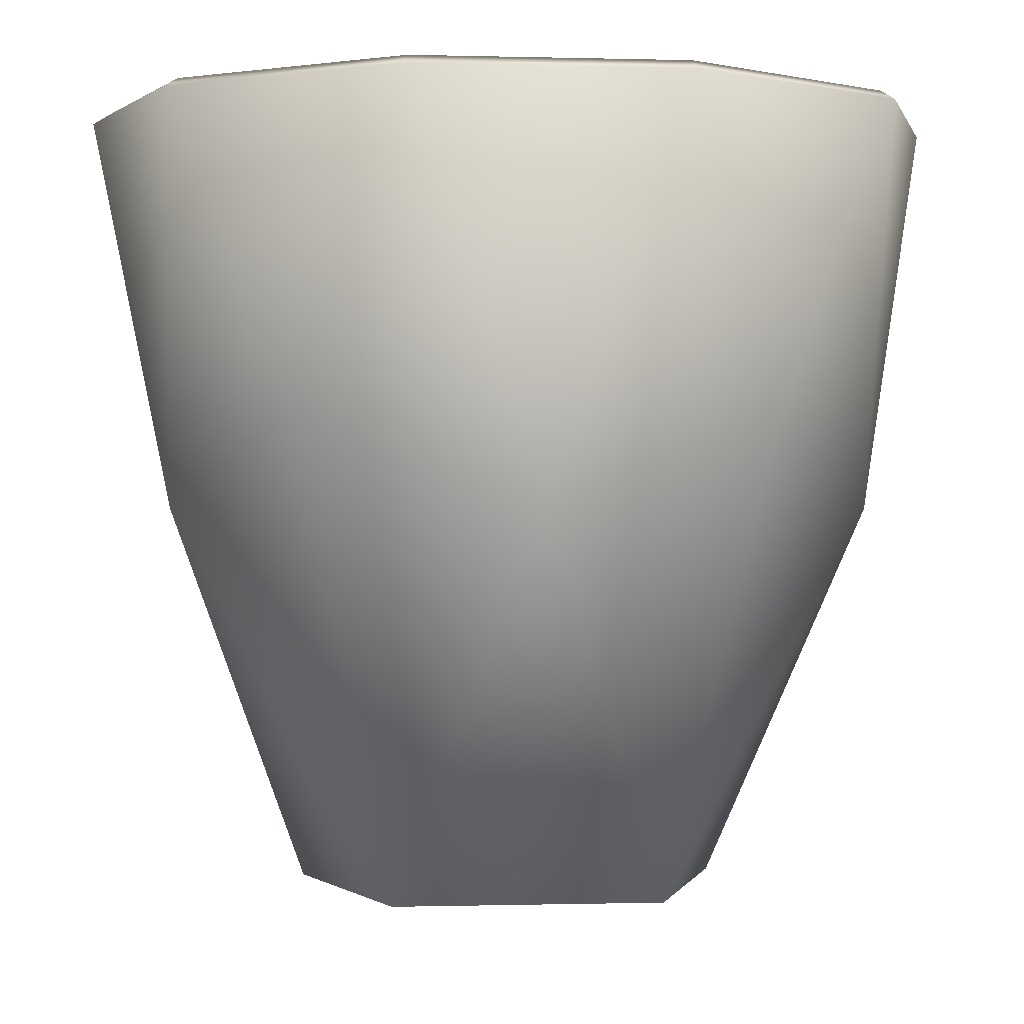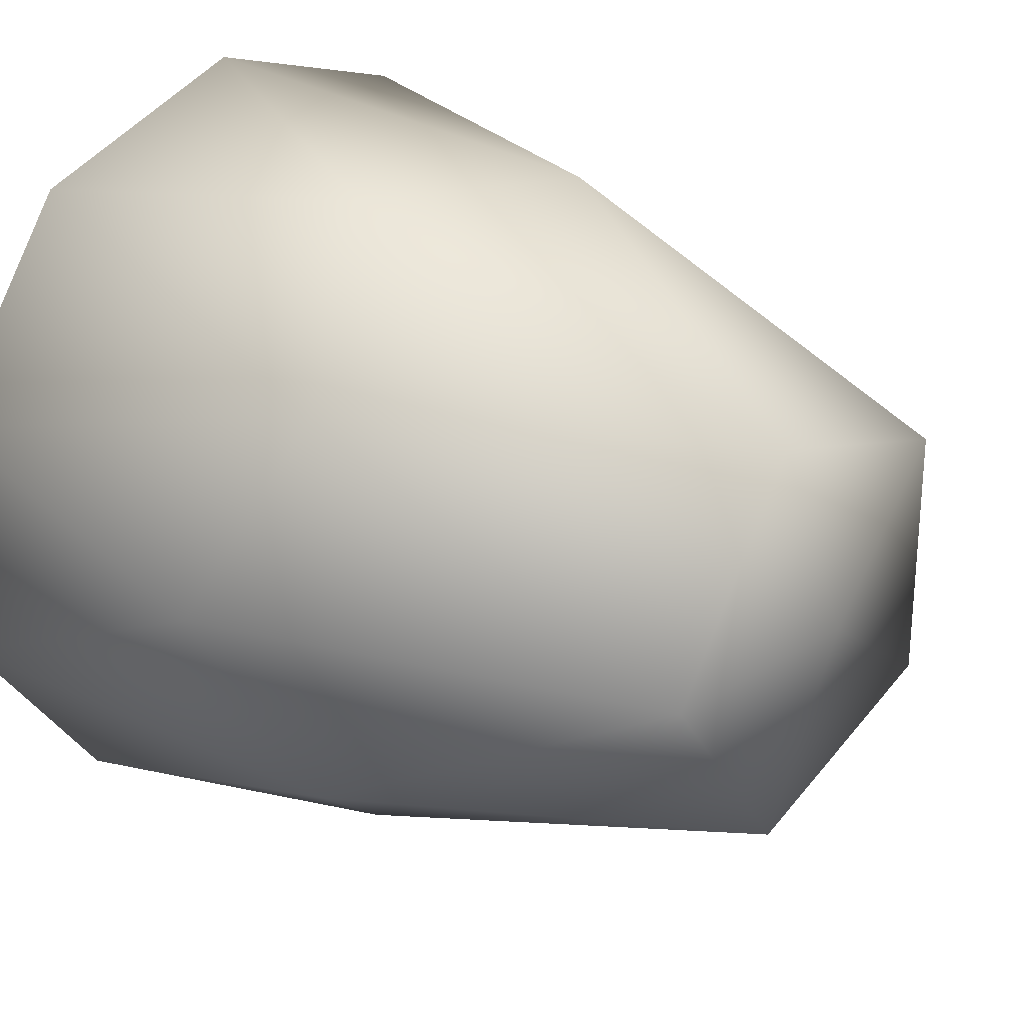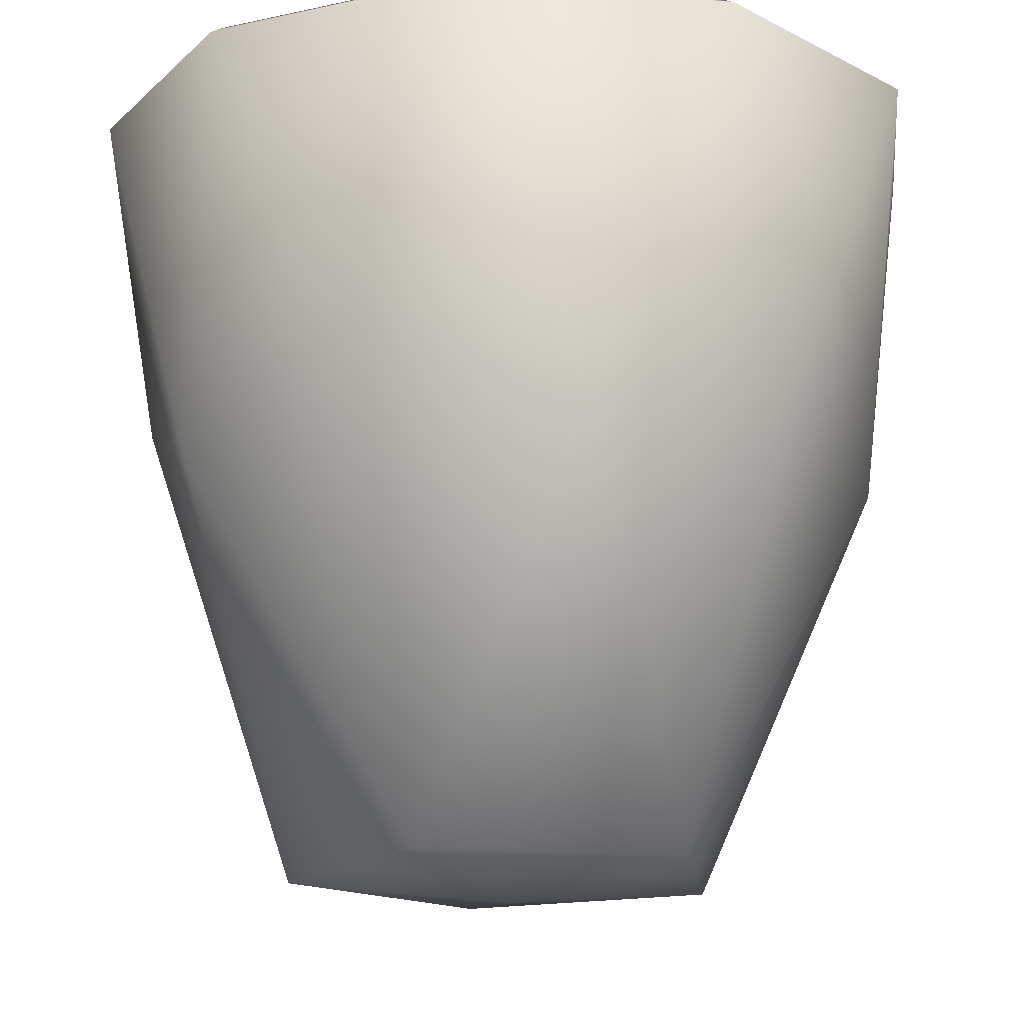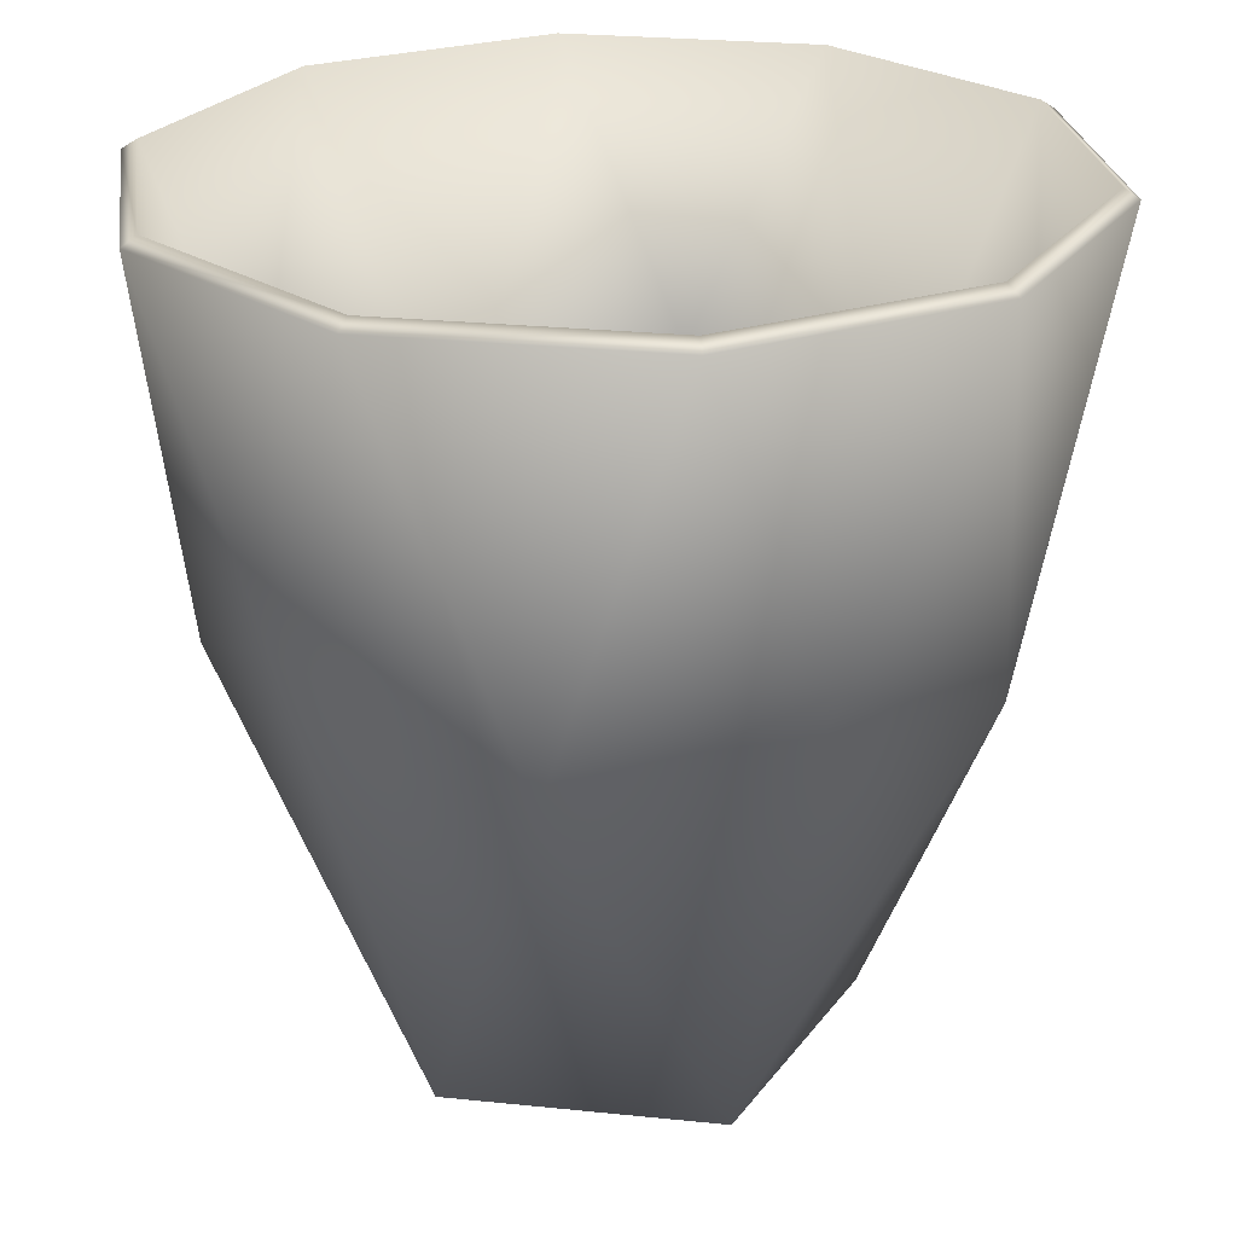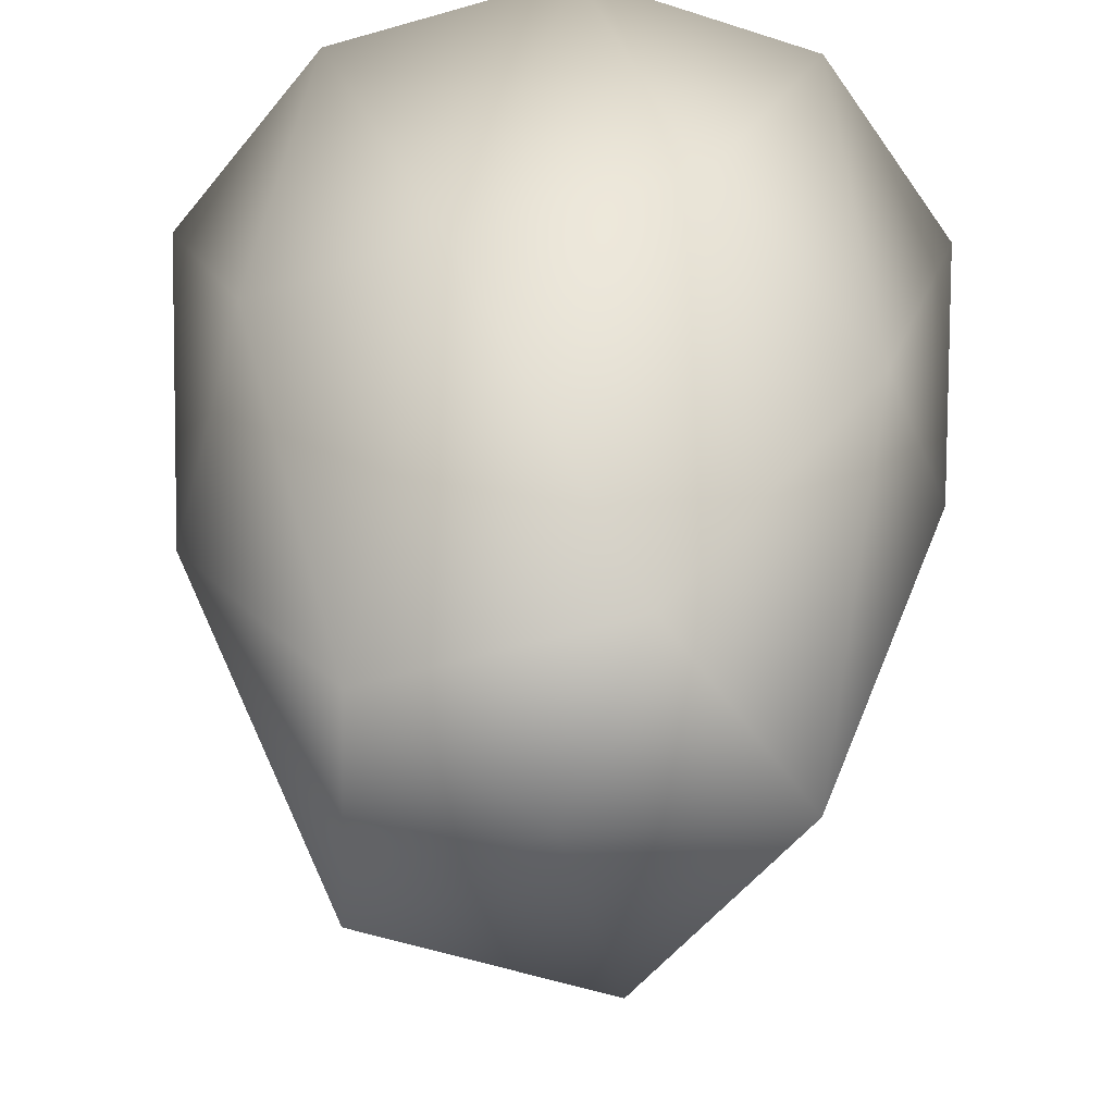
<metadata>
{"format":"obj","ext":"obj","renderer":"f3d","projection":"perspective","resolution":1024,"background":"white","views":[{"elev":-0.2,"azim":156.3,"up":"+Y"},{"elev":26.2,"azim":-50.9,"up":"+Z"},{"elev":-16.3,"azim":6.8,"up":"+Y"},{"elev":24.8,"azim":99.7,"up":"+Y"},{"elev":-55.3,"azim":34.3,"up":"+Y"}]}
</metadata>
<code>
o glass-type-01
v 0.001397 0.001641 -0
v 0.02007 0.0316 0.01314
v -0.005736 0.0316 0.02126
v -0.02169 0.0316 -0
v -0.005736 0.0316 -0.02126
v 0.02007 0.0316 -0.01314
v -0.002796 0.00303 0.01249
v 0.01237 0.003031 0.007722
v 0.008181 0.02604 0.02022
v 0.02335 0.02604 -0
v 0.01237 0.003031 -0.007722
v -0.01217 0.003031 -0
v -0.01636 0.02604 0.01249
v -0.002796 0.00303 -0.01249
v -0.01636 0.02604 -0.01249
v 0.008181 0.02604 -0.02022
v 0.02594 0.04956 0.007722
v 0.02594 0.04956 -0.007722
v 0.001397 0.04956 0.02499
v 0.01657 0.04956 0.02022
v -0.02315 0.04956 0.007722
v -0.01377 0.04956 0.02022
v -0.01377 0.04956 -0.02022
v -0.02315 0.04956 -0.007722
v 0.01657 0.04956 -0.02022
v 0.001397 0.04956 -0.02499
v 0.001397 0.004145 -0
v 0.01941 0.03272 0.01267
v -0.005484 0.03272 0.0205
v -0.02087 0.03272 -0
v -0.005484 0.03272 -0.0205
v 0.01941 0.03272 -0.01267
v -0.002648 0.005161 0.01205
v 0.01199 0.005161 0.007449
v 0.007941 0.02736 0.0195
v 0.02257 0.02736 -0
v 0.01199 0.005161 -0.007449
v -0.01169 0.005161 -0
v -0.01574 0.02736 0.01205
v -0.002648 0.005161 -0.01205
v -0.01574 0.02736 -0.01205
v 0.007941 0.02736 -0.0195
v 0.02509 0.05011 0.007469
v 0.02509 0.05011 -0.007469
v 0.001383 0.05011 0.02413
v 0.01605 0.05011 0.01951
v -0.02231 0.05011 0.007443
v -0.01324 0.05011 0.01953
v -0.01324 0.05011 -0.01953
v -0.02231 0.05011 -0.007443
v 0.01605 0.05011 -0.01951
v 0.001383 0.05011 -0.02413
f 1 8 7
f 2 8 10
f 1 7 12
f 1 12 14
f 1 14 11
f 2 10 17
f 3 9 19
f 4 13 21
f 5 15 23
f 6 16 25
f 2 17 20
f 3 19 22
f 4 21 24
f 5 23 26
f 6 25 18
f 25 16 26
f 16 5 26
f 23 15 24
f 15 4 24
f 21 13 22
f 13 3 22
f 19 9 20
f 9 2 20
f 17 10 18
f 10 6 18
f 11 16 6
f 11 14 16
f 14 5 16
f 14 15 5
f 14 12 15
f 12 4 15
f 12 13 4
f 12 7 13
f 7 3 13
f 10 11 6
f 10 8 11
f 8 1 11
f 7 9 3
f 7 8 9
f 8 2 9
f 27 33 34
f 28 36 34
f 27 38 33
f 27 40 38
f 27 37 40
f 28 43 36
f 29 45 35
f 30 47 39
f 31 49 41
f 32 51 42
f 28 46 43
f 29 48 45
f 30 50 47
f 31 52 49
f 32 44 51
f 51 52 42
f 42 52 31
f 49 50 41
f 41 50 30
f 47 48 39
f 39 48 29
f 45 46 35
f 35 46 28
f 43 44 36
f 36 44 32
f 37 32 42
f 37 42 40
f 40 42 31
f 40 31 41
f 40 41 38
f 38 41 30
f 38 30 39
f 38 39 33
f 33 39 29
f 36 32 37
f 36 37 34
f 34 37 27
f 33 29 35
f 33 35 34
f 34 35 28
f 18 25 51 44
f 26 23 49 52
f 24 21 47 50
f 22 19 45 48
f 20 17 43 46
f 25 26 52 51
f 23 24 50 49
f 21 22 48 47
f 19 20 46 45
f 17 18 44 43

</code>
